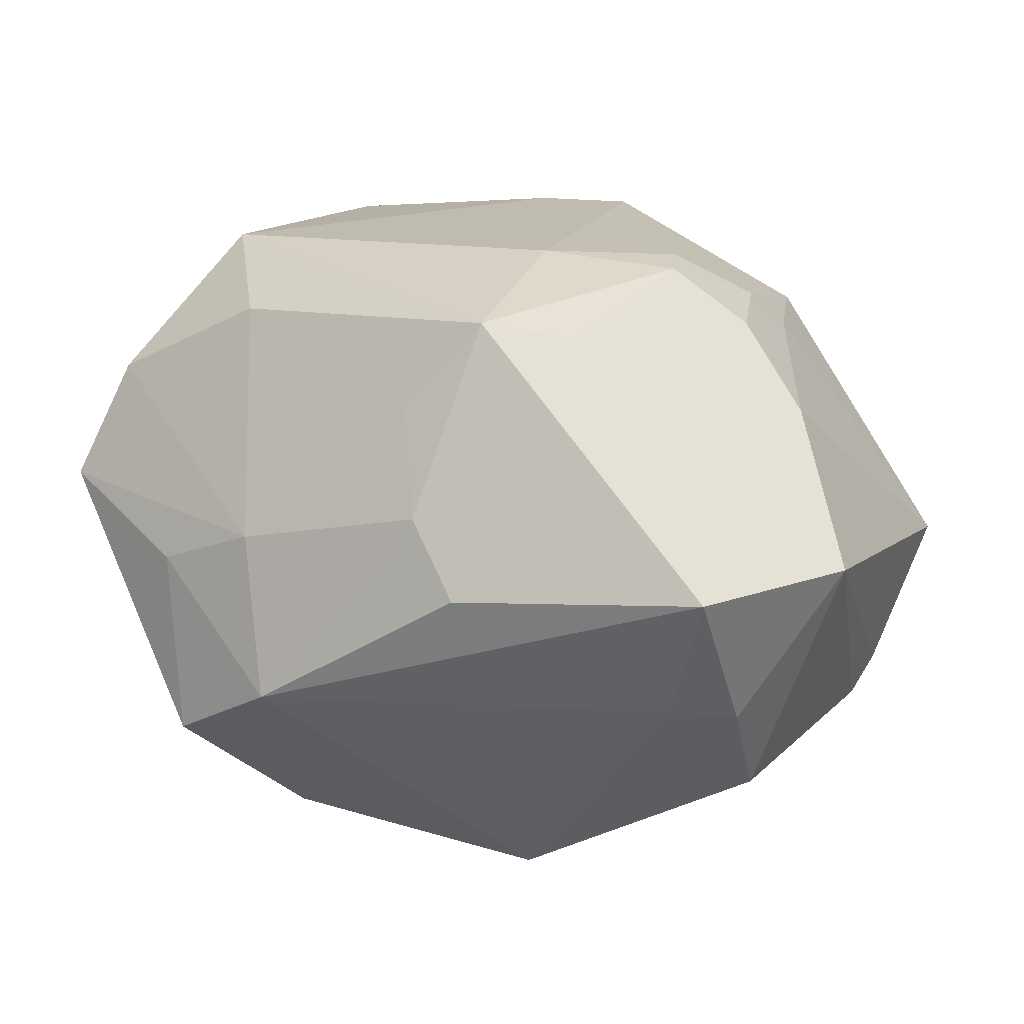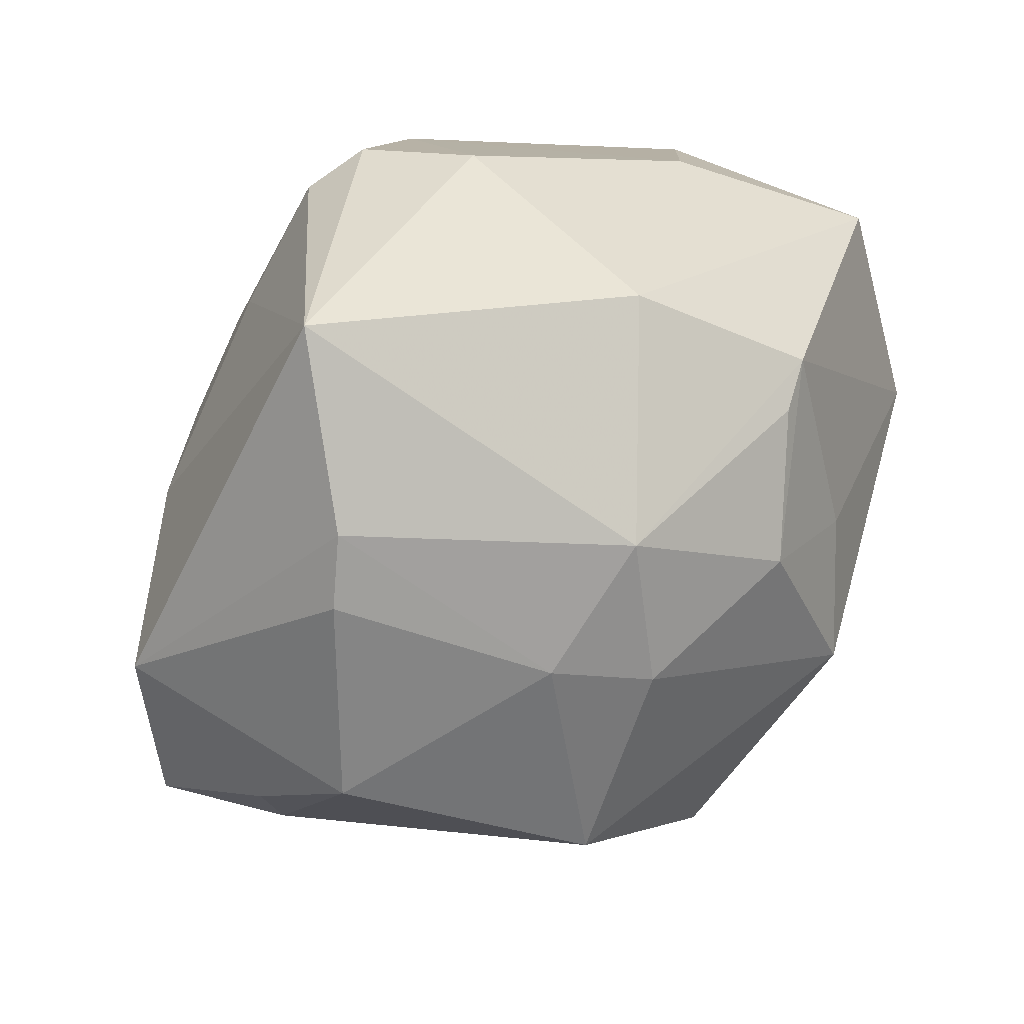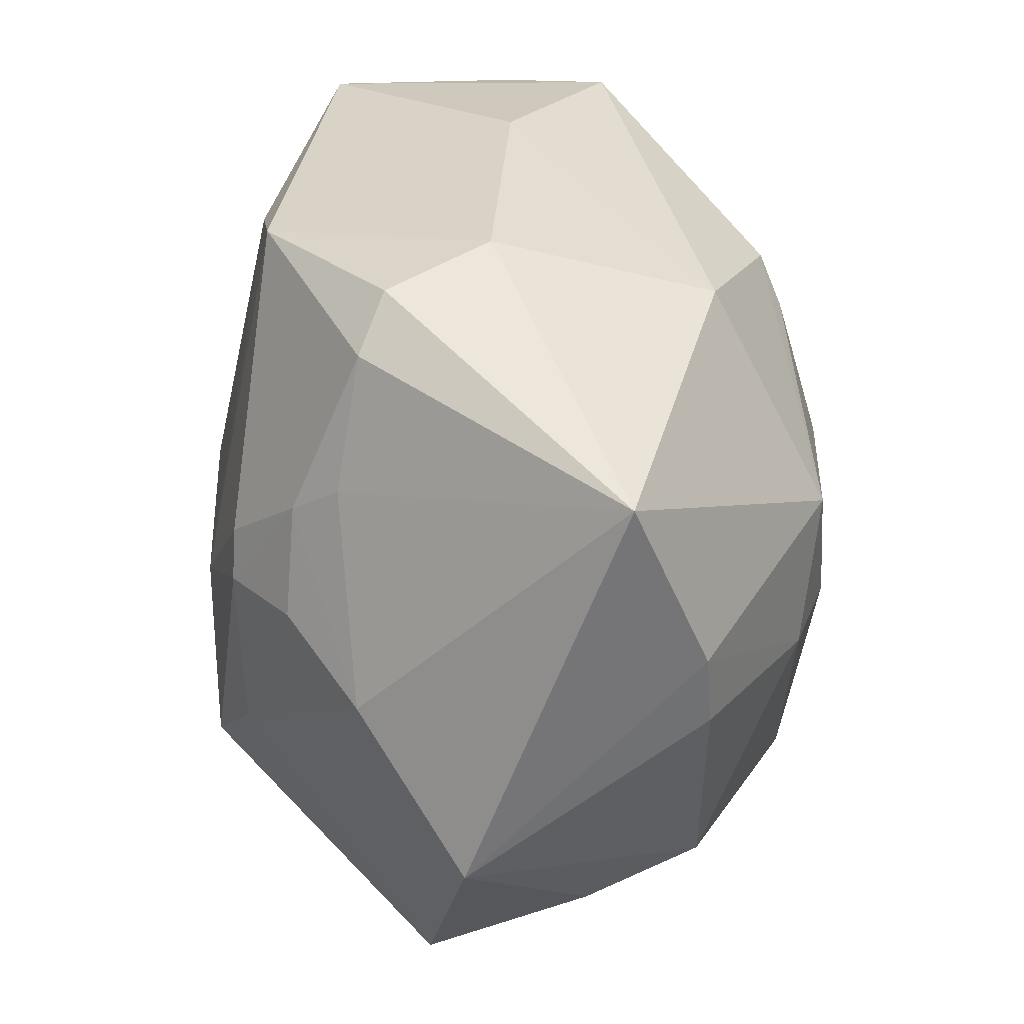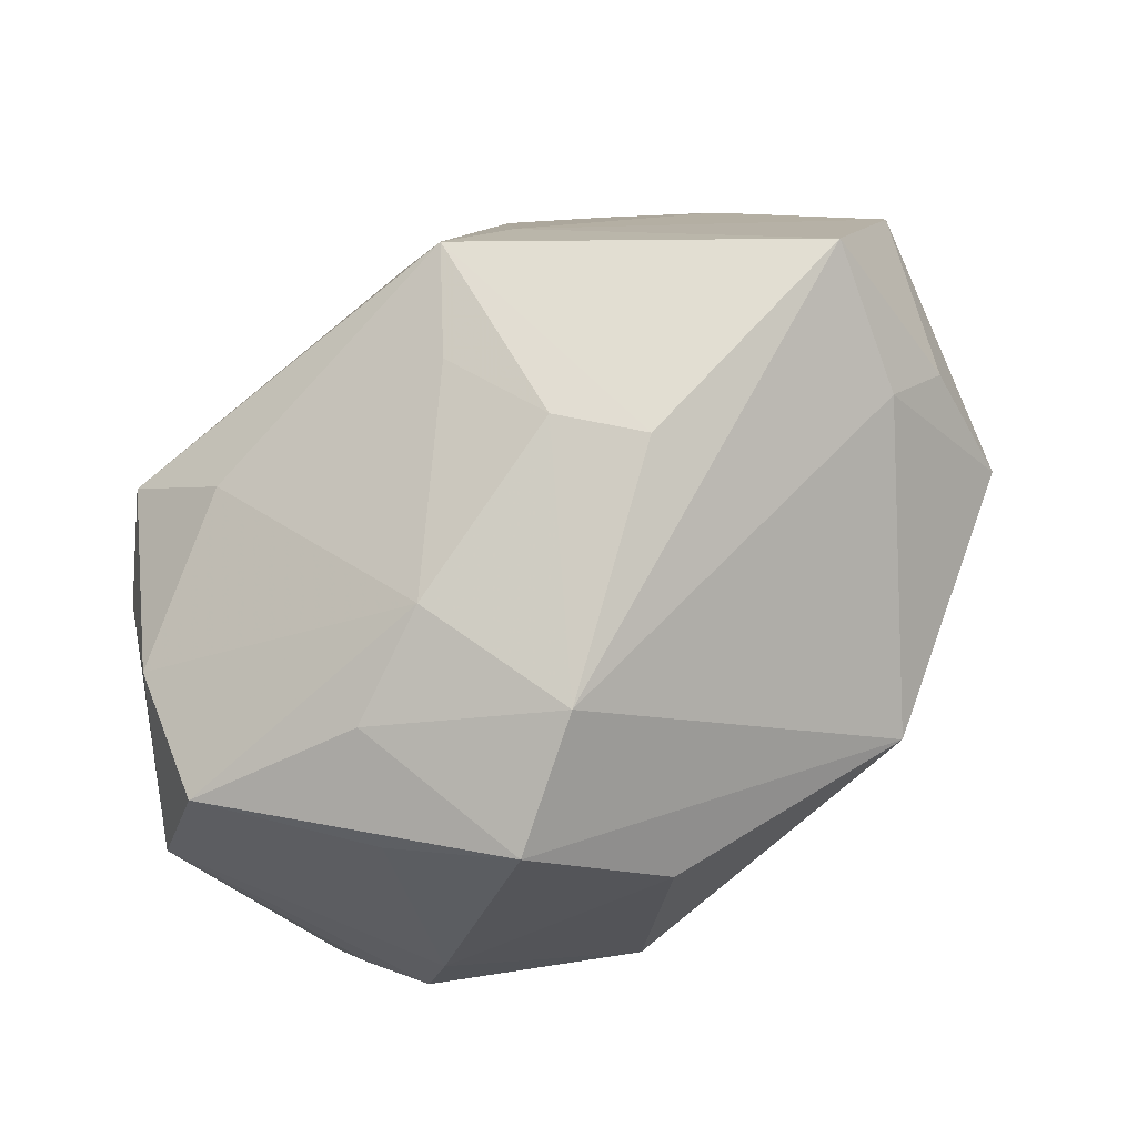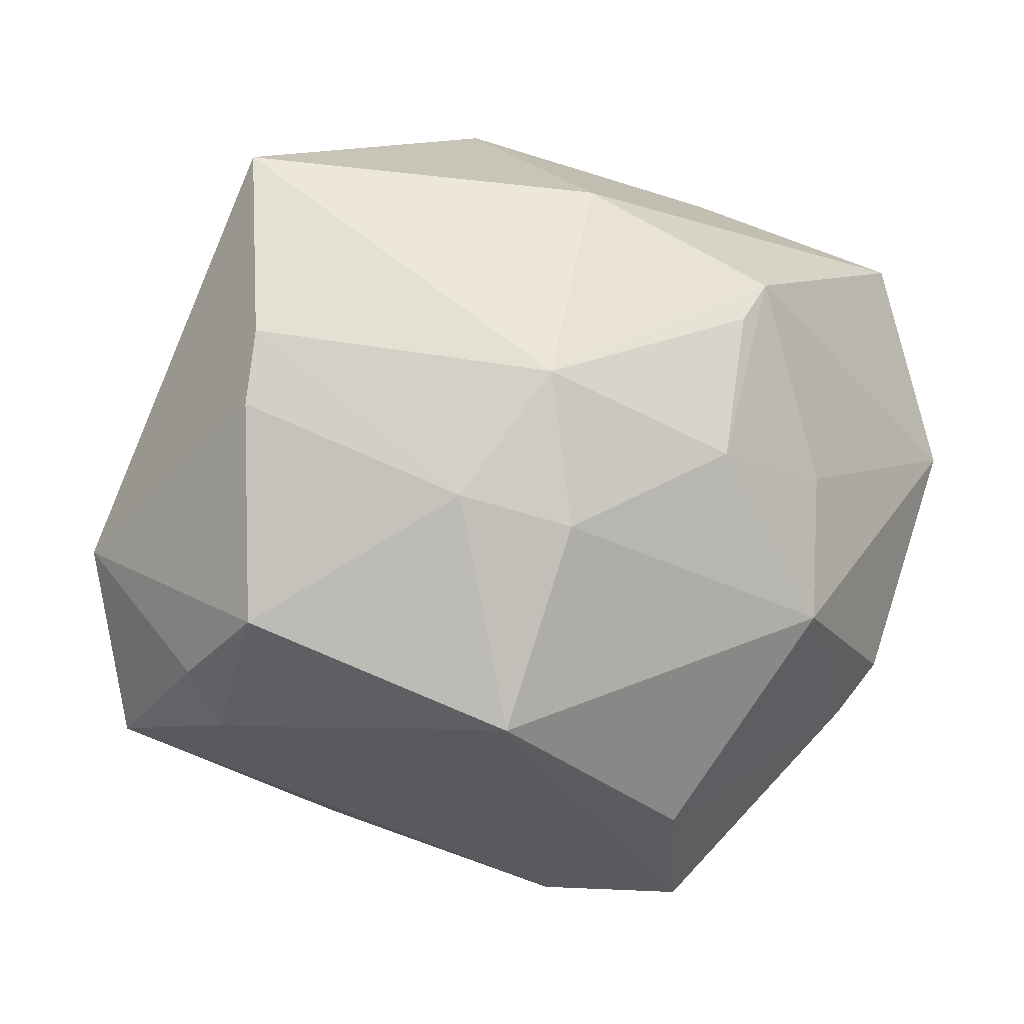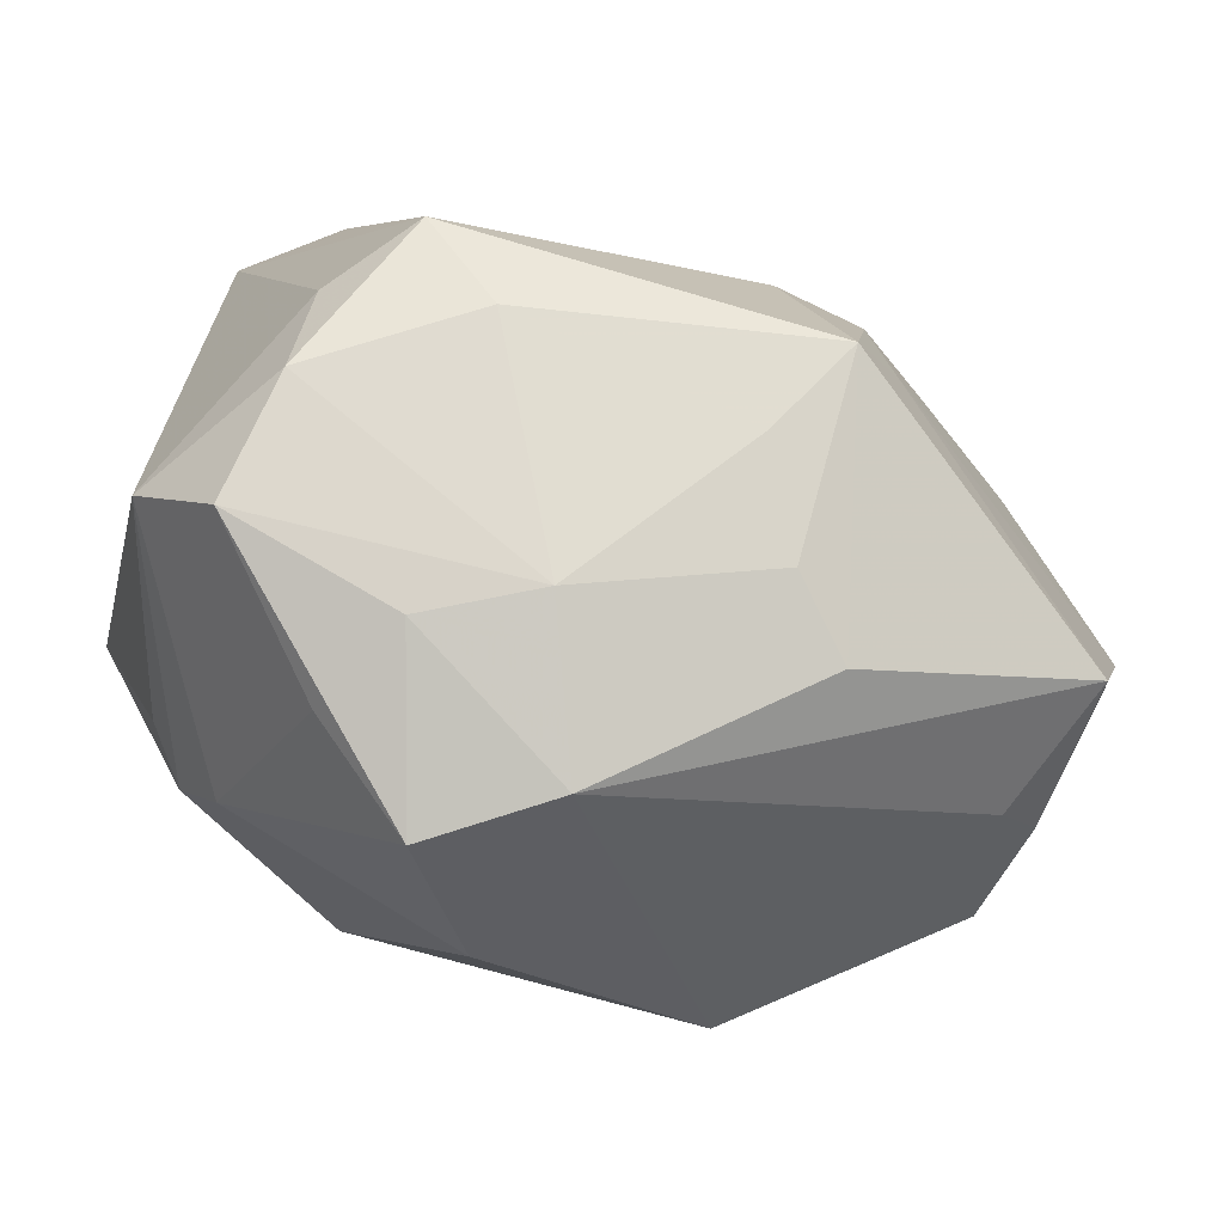
<metadata>
{"format":"obj","ext":"obj","renderer":"f3d","projection":"perspective","resolution":1024,"background":"white","views":[{"elev":30.2,"azim":36.1,"up":"+Z"},{"elev":27.6,"azim":133.2,"up":"+Y"},{"elev":46.0,"azim":82.4,"up":"+Y"},{"elev":-78.8,"azim":35.6,"up":"+Y"},{"elev":-1.2,"azim":147.4,"up":"+Y"},{"elev":-73.2,"azim":-18.2,"up":"+Y"}]}
</metadata>
<code>
v -0.009585 0.02111 -0.02769
v 0.04032 0.008482 -0.01361
v -0.03932 0.004852 -0.01921
v -0.03005 -0.02448 0.01762
v -0.006011 0.03273 0.02261
v 0.03304 0.006467 0.01858
v -0.002237 -0.03153 -0.02227
v -0.01553 -0.03547 0.00467
v -0.0145 0.002135 -0.0295
v 0.03596 0.03274 -0.00637
v 0.006523 -0.0005418 0.03166
v -0.04025 0.02322 -0.005353
v 0.01222 -0.03014 0.01613
v -0.02329 -0.01309 0.0302
v 0.01829 -0.03217 0.01014
v 0.04525 -0.005156 0.01002
v -0.03893 0.02543 0.01312
v -0.03562 0.0253 -0.01508
v -0.005442 -0.03447 0.0101
v 0.03994 -0.01171 -0.01347
v 0.01549 -0.002879 -0.03065
v 0.005569 0.03014 -0.01944
v 0.01043 0.03809 0.0126
v -0.03192 -0.031 0.007125
v 0.02394 0.0104 0.02421
v 0.01642 0.008141 0.02911
v 0.01674 0.01146 -0.02922
v -0.01023 -0.04037 -0.01127
v -0.01374 0.02792 0.02278
v 0.02471 -2.724e-05 -0.02603
v -0.0158 -0.02067 0.02667
v 0.01233 -0.01924 0.03243
v 0.007195 -0.02474 0.02457
v 0.0177 -0.01121 0.02923
v 0.01897 0.01971 0.02275
v 0.04025 -0.02297 0.01315
v -0.03873 -0.02229 0.003246
v -0.0007996 0.004144 -0.03278
v 0.04085 -0.01666 -0.002526
v 0.01989 -0.02169 -0.02643
v 0.03646 -0.02201 -0.0006461
v -0.02002 0.03278 -0.003039
v -0.02005 -0.03525 -0.00492
v -0.03246 -0.01457 -0.01737
v -0.02523 -0.02176 -0.01988
v -0.005691 0.01753 -0.02918
v 0.005488 0.03868 0.002206
v 0.01515 0.03462 0.01558
v -0.02859 -0.01682 -0.02173
v -0.01198 -0.01155 -0.03208
v 0.02105 0.02338 0.01852
v 0.0004734 -0.03993 -0.00354
v 0.01389 0.01228 0.02854
v -0.02967 -0.01469 0.02209
v -0.0301 0.01559 0.02191
v 0.03908 0.01538 -0.01322
f 12 3 37
f 18 3 12
f 1 3 18
f 16 10 6
f 14 32 11
f 28 24 43
f 31 32 14
f 23 10 47
f 22 1 18
f 22 42 47
f 18 42 22
f 47 10 22
f 10 27 22
f 22 27 1
f 53 11 26
f 26 11 32
f 4 31 14
f 37 24 4
f 24 19 4
f 4 19 31
f 8 24 28
f 8 19 24
f 37 3 44
f 44 49 37
f 3 49 44
f 37 49 45
f 45 24 37
f 45 43 24
f 28 43 45
f 50 49 3
f 50 45 49
f 37 4 54
f 54 4 14
f 18 12 17
f 17 42 18
f 17 12 37
f 37 54 17
f 17 54 14
f 10 23 48
f 38 1 46
f 46 27 38
f 1 27 46
f 56 27 10
f 56 10 16
f 38 27 21
f 21 50 38
f 40 50 21
f 34 26 32
f 16 6 34
f 52 8 28
f 19 8 52
f 52 13 19
f 28 40 52
f 33 13 32
f 19 13 33
f 32 31 33
f 31 19 33
f 16 34 36
f 36 34 32
f 3 1 9
f 9 50 3
f 9 1 38
f 38 50 9
f 7 40 28
f 7 50 40
f 28 45 7
f 45 50 7
f 47 42 5
f 42 17 5
f 5 23 47
f 5 48 23
f 53 48 5
f 5 11 53
f 51 6 10
f 10 48 51
f 27 56 30
f 30 21 27
f 30 20 40
f 40 21 30
f 32 13 15
f 15 36 32
f 13 52 15
f 52 36 15
f 39 20 16
f 16 36 39
f 41 52 40
f 41 36 52
f 41 39 36
f 40 20 41
f 20 39 41
f 55 17 14
f 25 34 6
f 26 34 25
f 20 30 2
f 2 30 56
f 16 20 2
f 2 56 16
f 29 5 17
f 17 55 29
f 29 55 14
f 14 11 29
f 11 5 29
f 6 51 35
f 35 25 6
f 35 51 48
f 35 48 53
f 53 26 35
f 26 25 35

</code>
